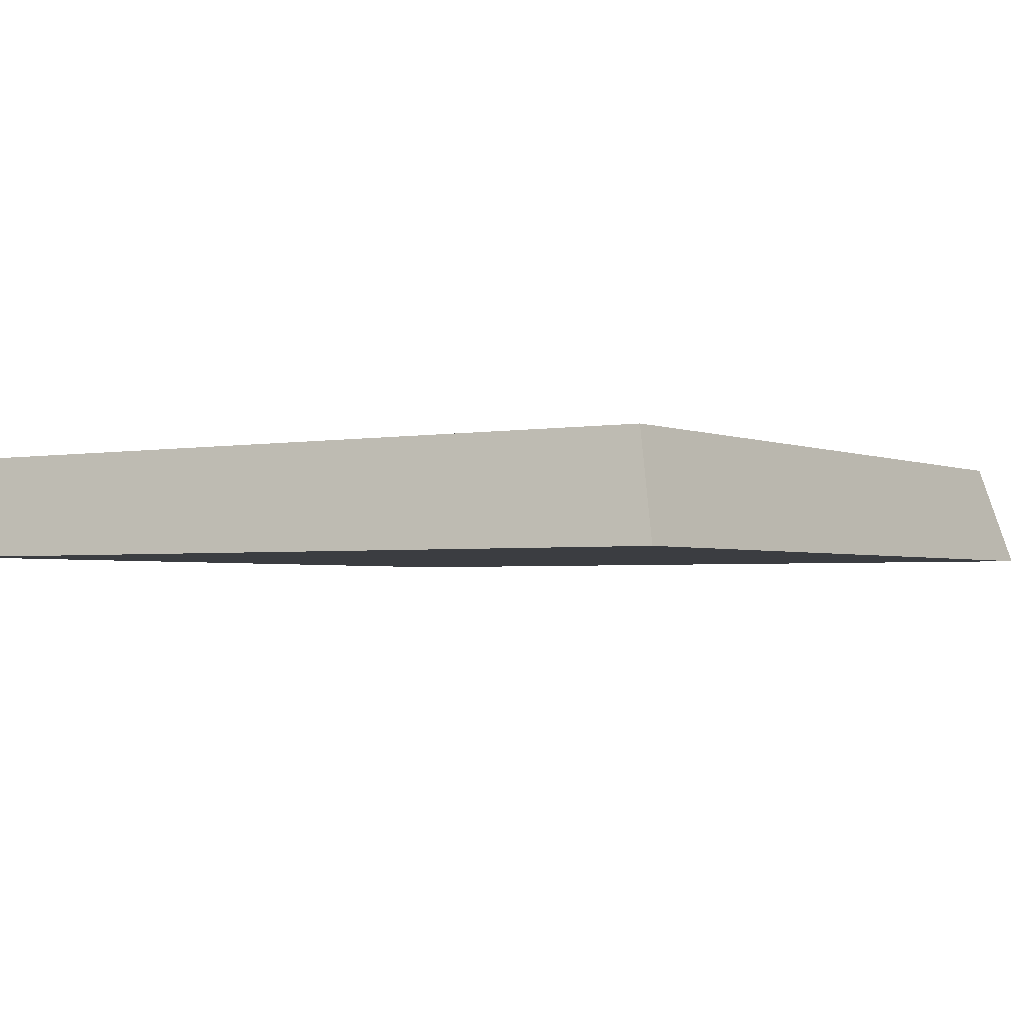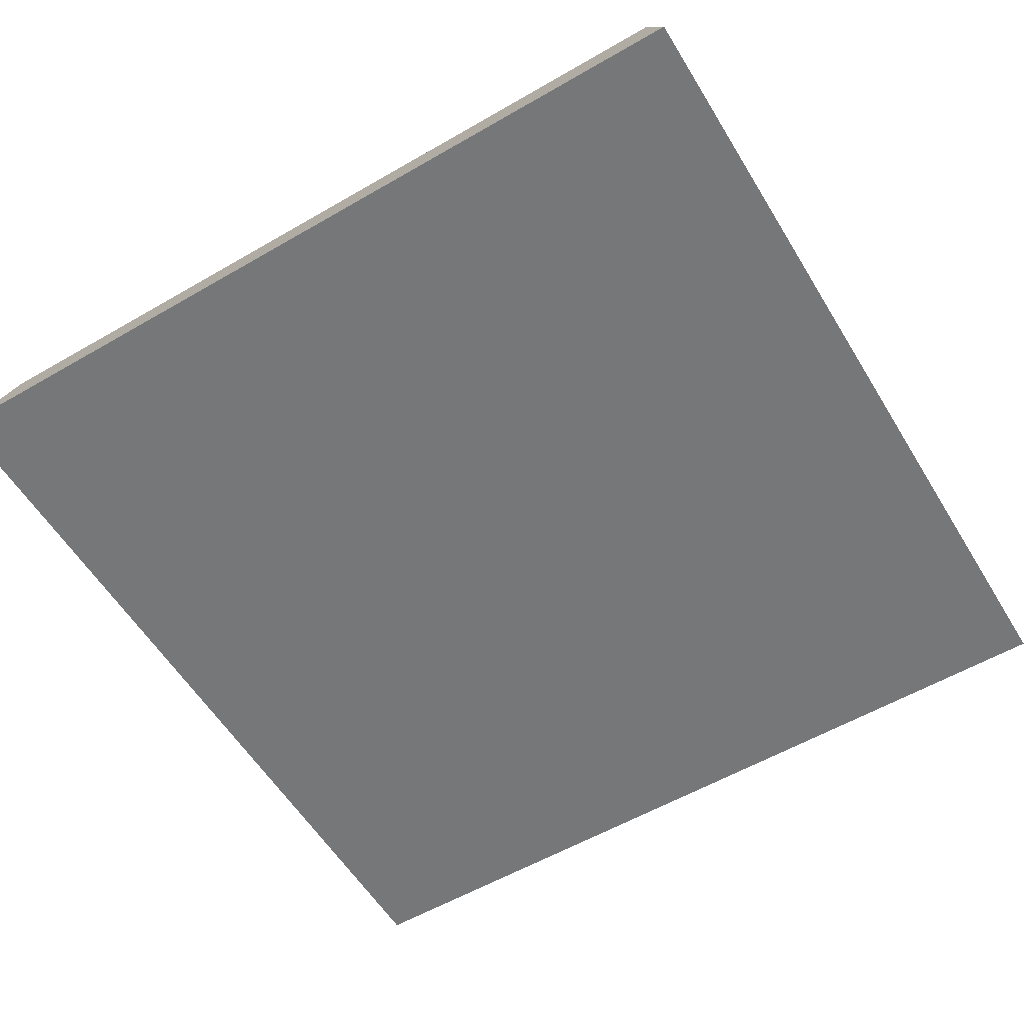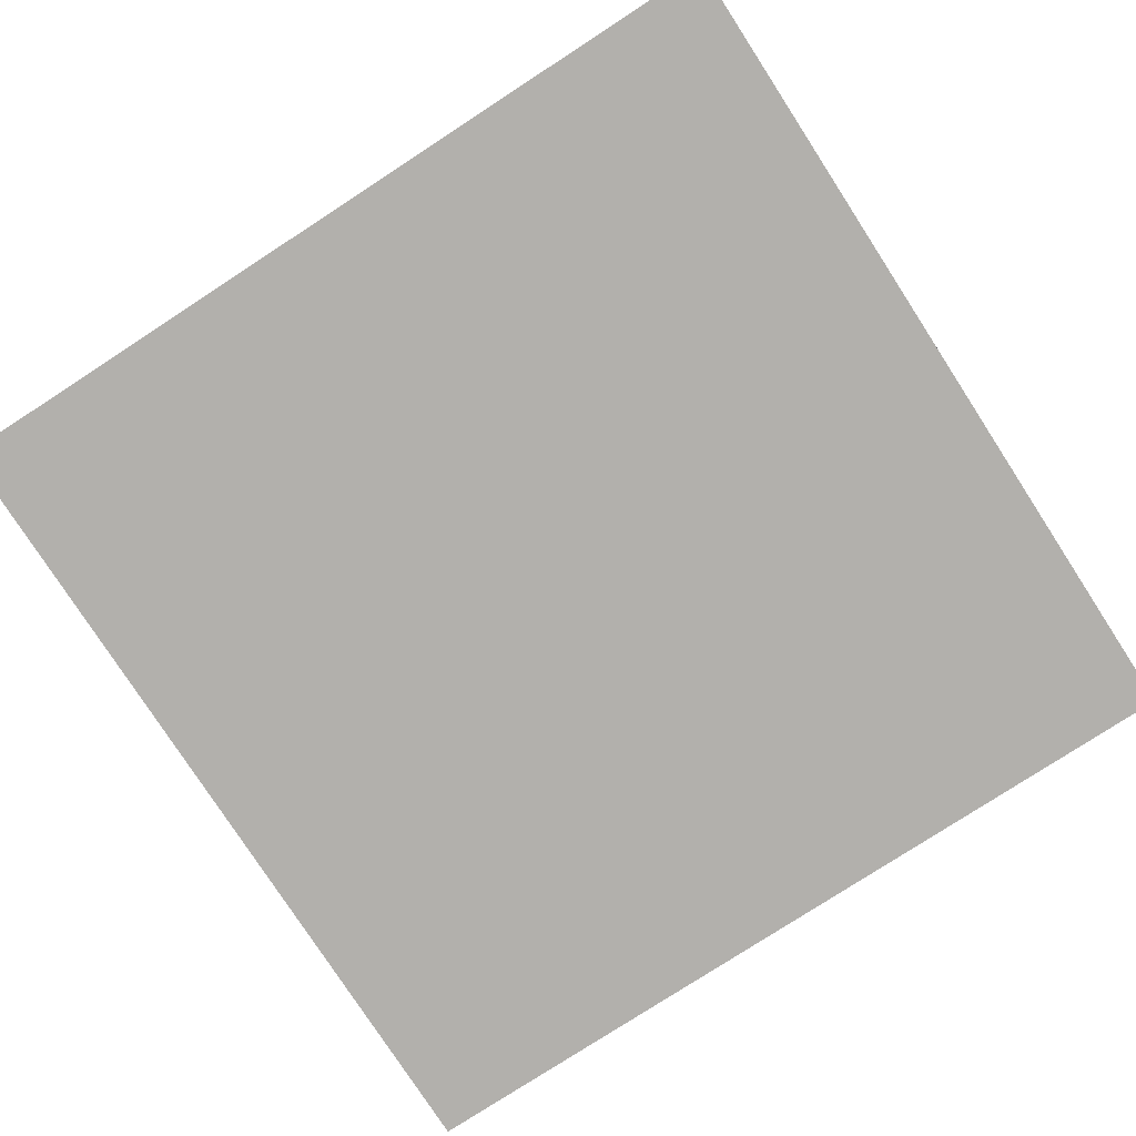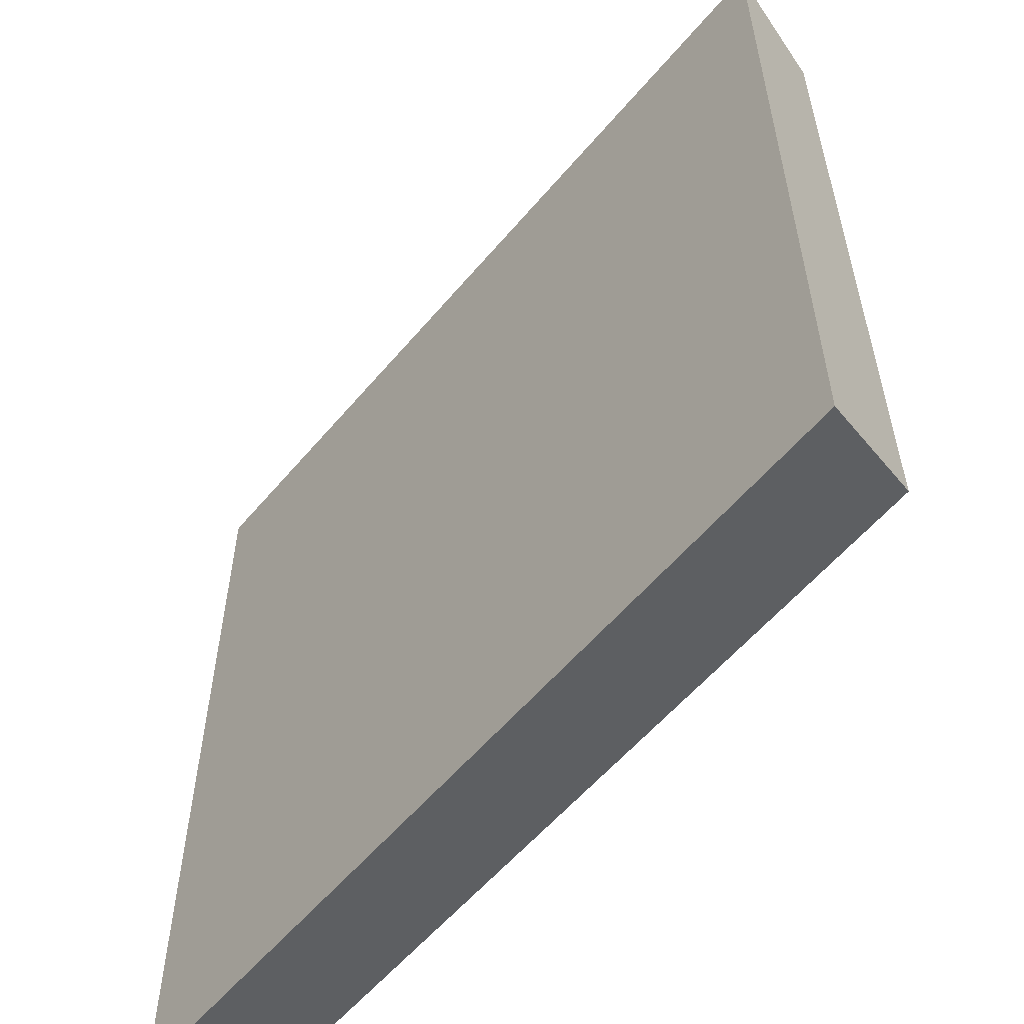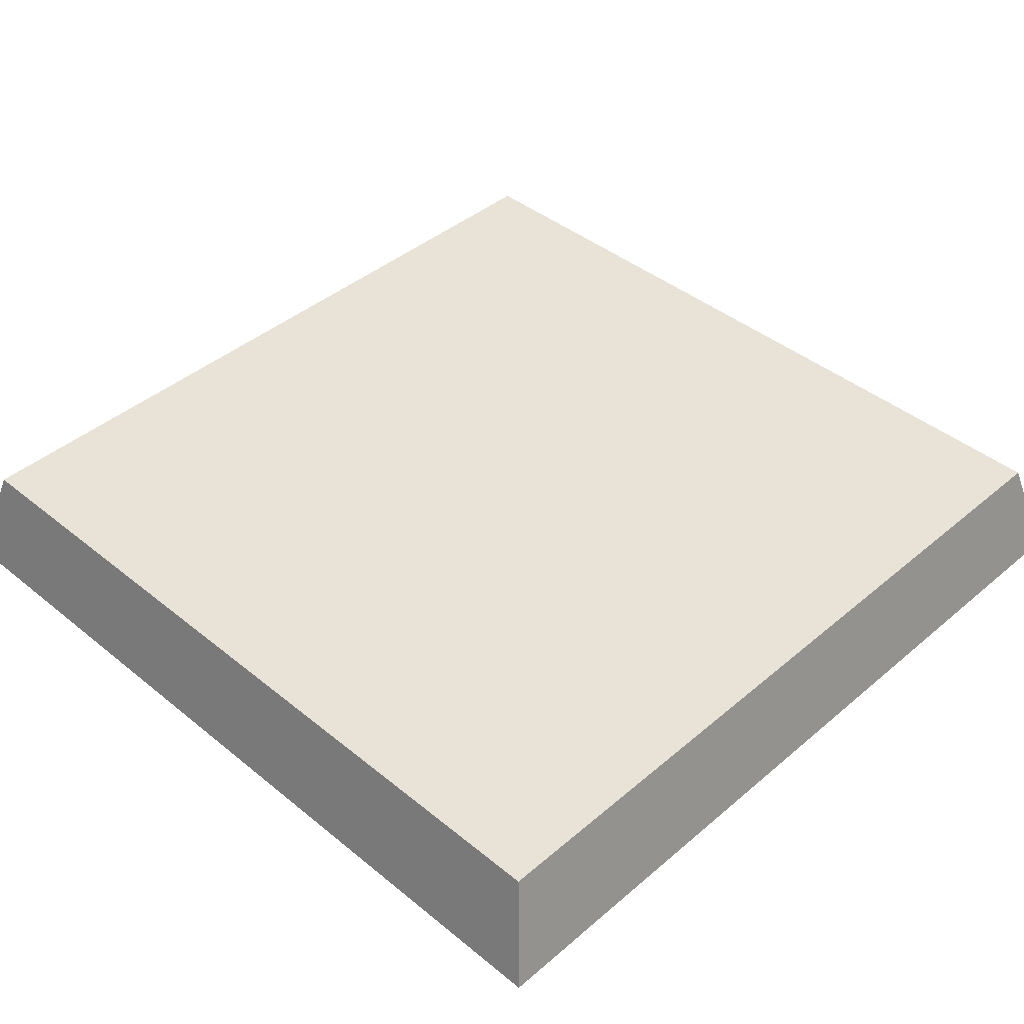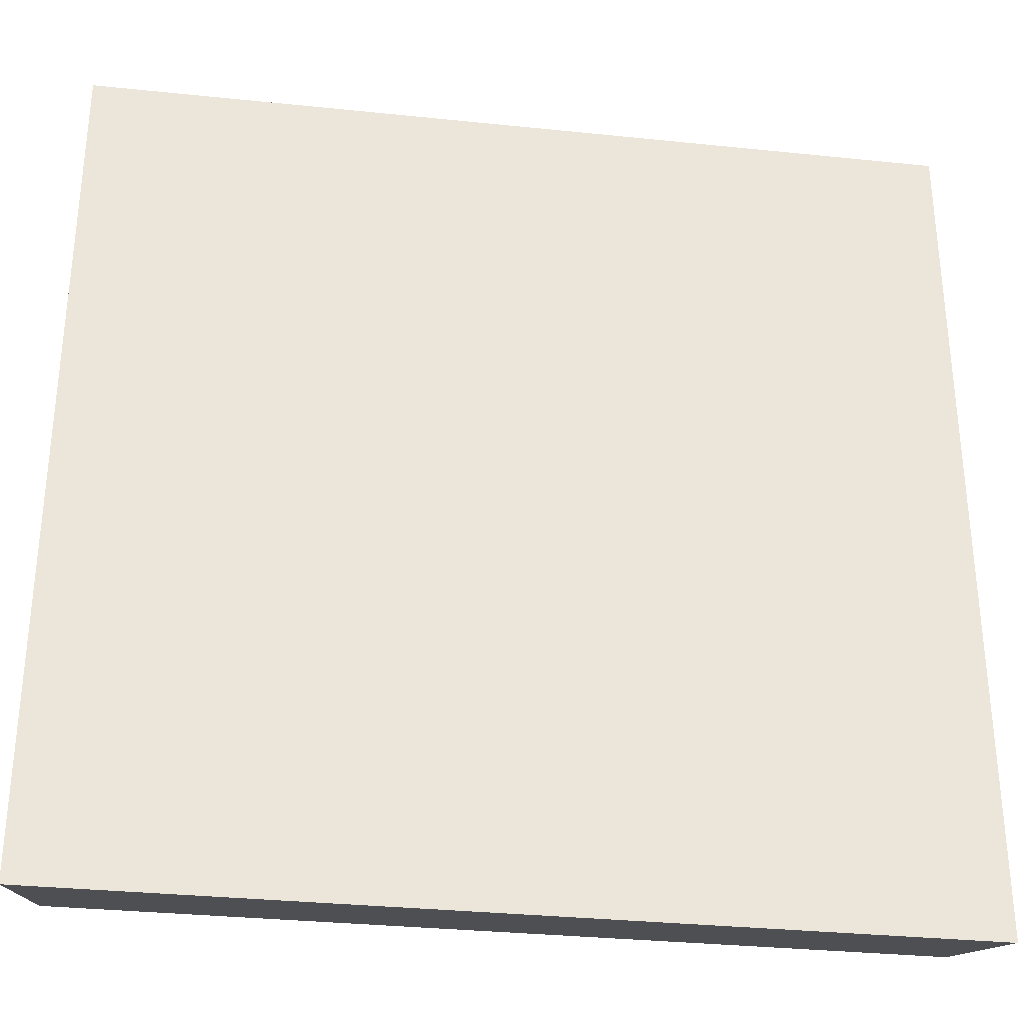
<metadata>
{"format":"obj","ext":"obj","renderer":"f3d","projection":"perspective","resolution":1024,"background":"white","views":[{"elev":-2.4,"azim":33.7,"up":"+Y"},{"elev":-57.1,"azim":-148.9,"up":"+Y"},{"elev":-78.6,"azim":-57.0,"up":"+Y"},{"elev":-57.4,"azim":50.4,"up":"+Z"},{"elev":41.8,"azim":-135.6,"up":"+Y"},{"elev":-32.1,"azim":-8.3,"up":"+Z"}]}
</metadata>
<code>
g Rock_Tile_m_09_Collider
v -0.2 0 0.2
v -0.1868 0.05 0.1868
v -0.2 0 -0.2
v -0.1868 0.05 -0.1868
v 0.2 0 0.2
v 0.1868 0.05 0.1868
v 0.2 0 -0.2
v 0.1868 0.05 -0.1868
f 4 1 2
f 8 3 4
f 6 7 8
f 2 5 6
f 3 5 1
f 8 2 6
f 4 3 1
f 8 7 3
f 6 5 7
f 2 1 5
f 3 7 5
f 8 4 2

</code>
